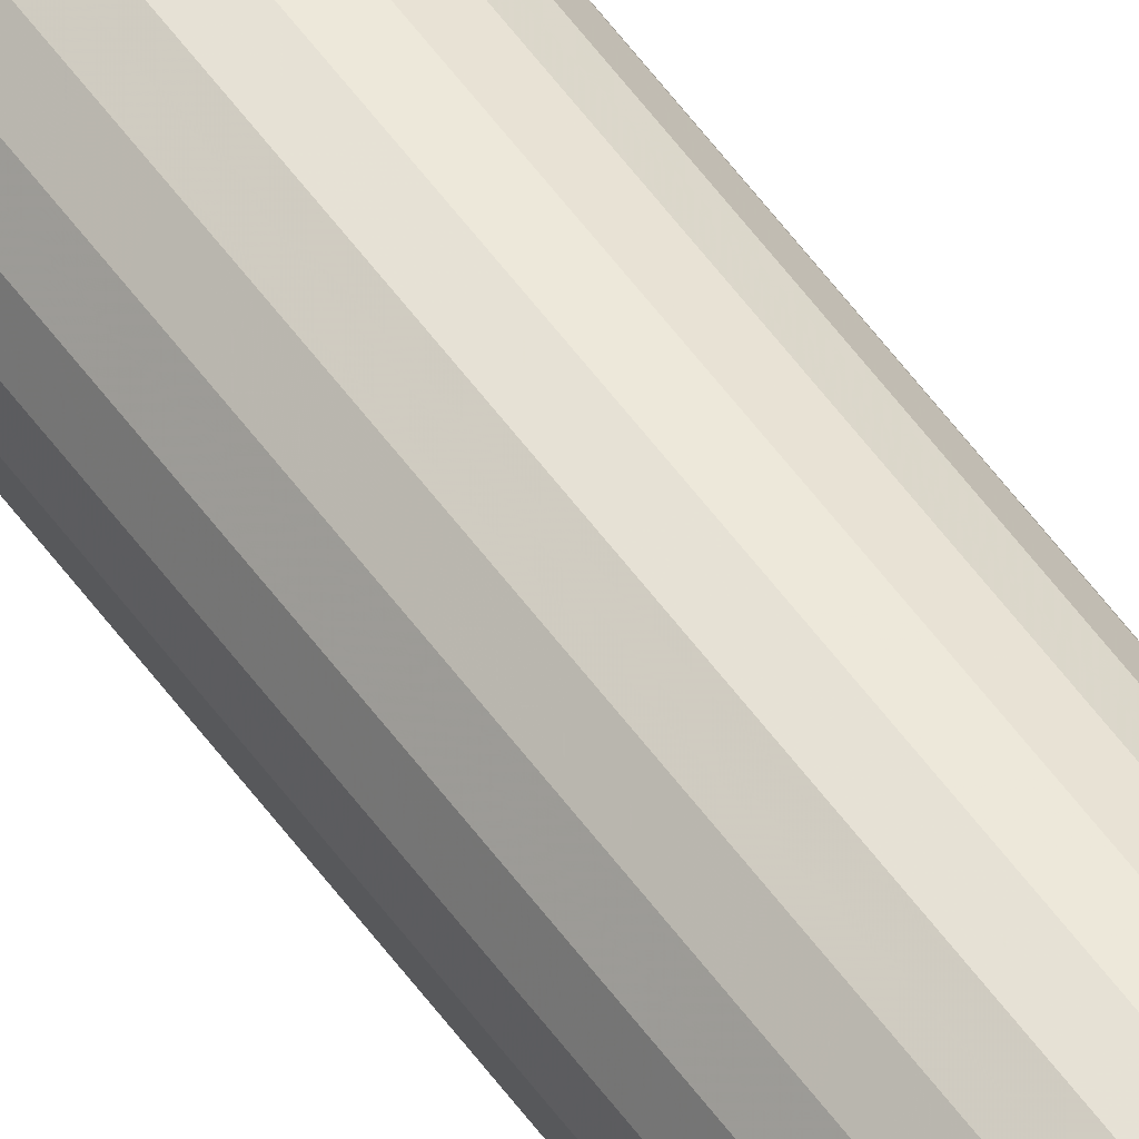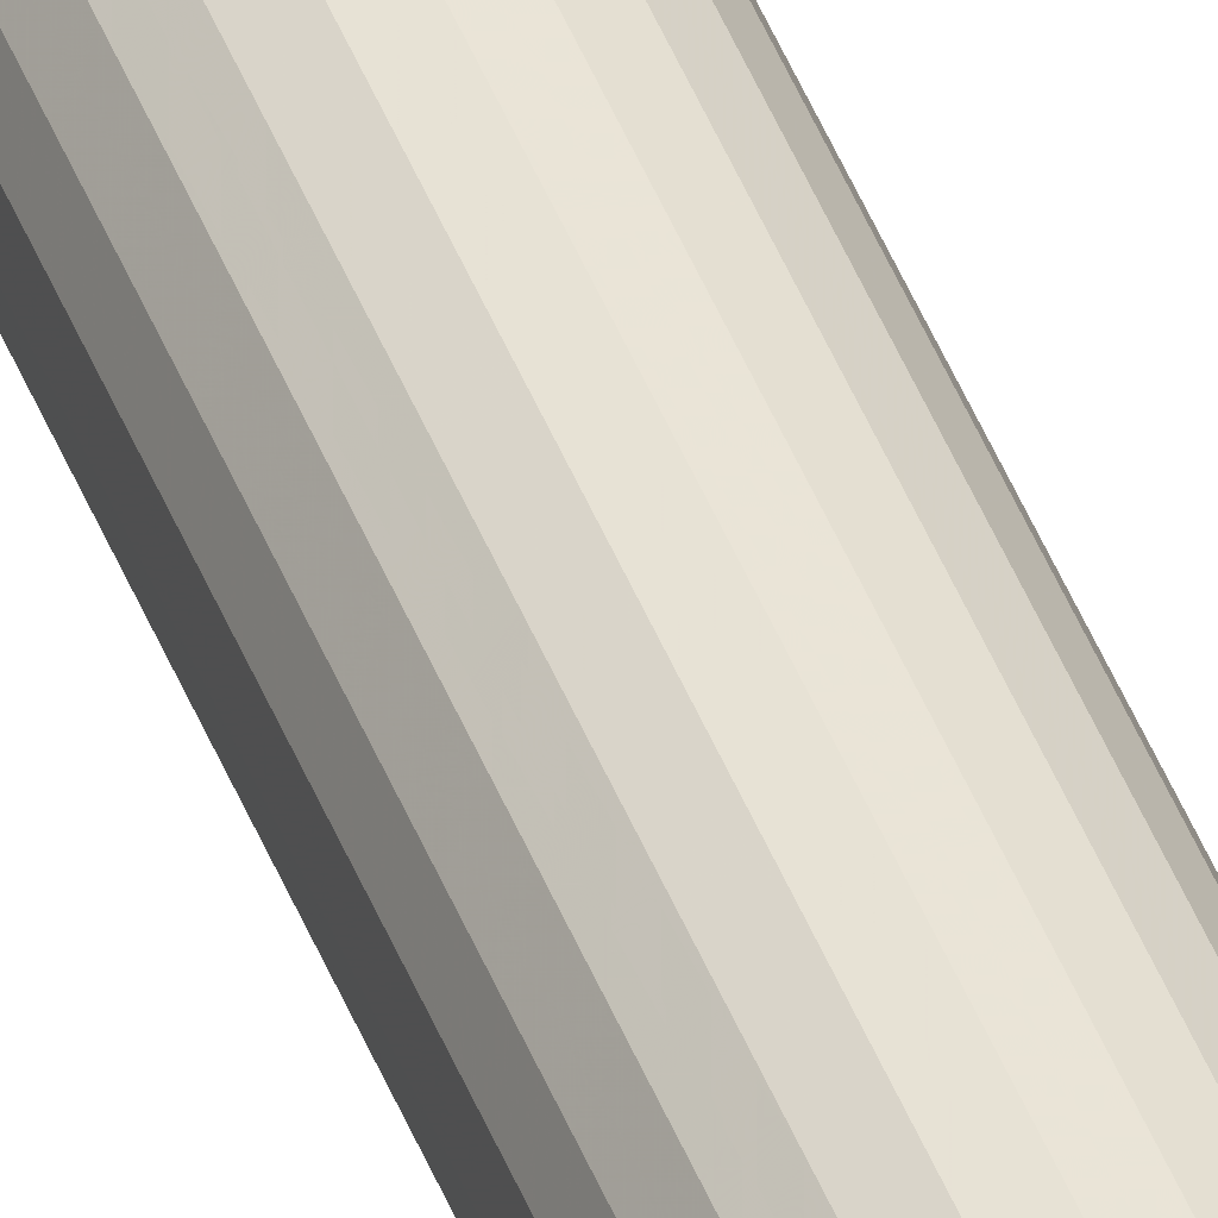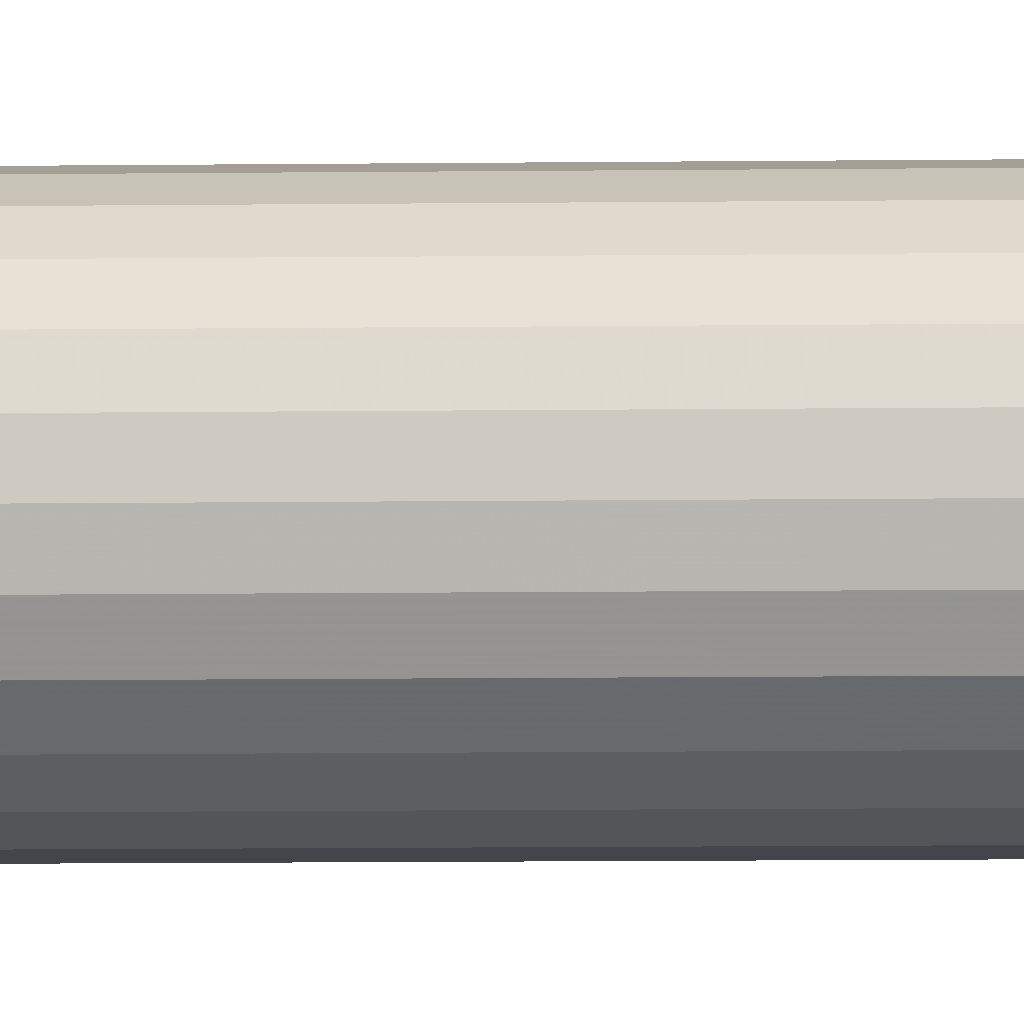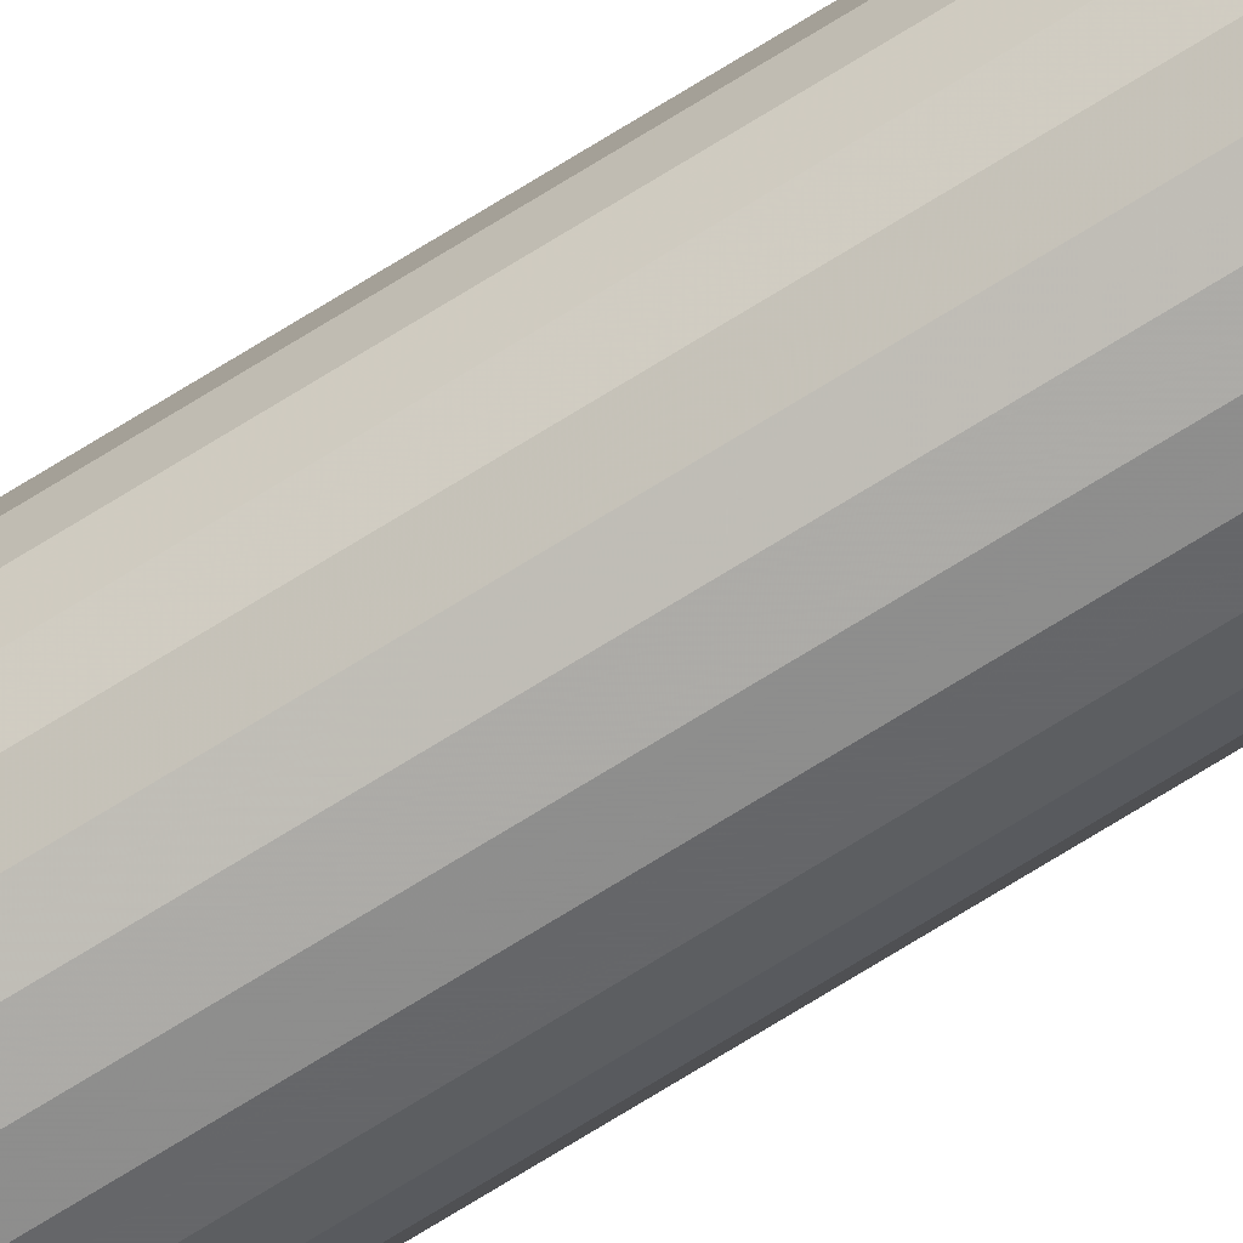
<metadata>
{"format":"obj","ext":"obj","renderer":"f3d","projection":"perspective","resolution":1024,"background":"white","views":[{"elev":55.0,"azim":145.1,"up":"+Z"},{"elev":44.8,"azim":159.8,"up":"+Z"},{"elev":-1.8,"azim":99.7,"up":"+Z"},{"elev":-70.8,"azim":-57.9,"up":"+Z"}]}
</metadata>
<code>
v 0 0 0
v 0.003 0 0
v 0.002898 0 -0.0007765
v 0.002598 0 -0.0015
v 0.002121 0 -0.002121
v 0.0015 0 -0.002598
v 0.0007765 0 -0.002898
v 0 0 -0.003
v -0.0007765 0 -0.002898
v -0.0015 0 -0.002598
v -0.002121 0 -0.002121
v -0.002598 0 -0.0015
v -0.002898 0 -0.0007765
v -0.003 0 0
v -0.002898 0 0.0007765
v -0.002598 0 0.0015
v -0.002121 0 0.002121
v -0.0015 0 0.002598
v -0.0007765 0 0.002898
v 0 0 0.003
v 0.0007765 0 0.002898
v 0.0015 0 0.002598
v 0.002121 0 0.002121
v 0.002598 0 0.0015
v 0.002898 0 0.0007765
v 0.003 0.25 0
v 0.002898 0.25 -0.0007765
v 0.002598 0.25 -0.0015
v 0.002121 0.25 -0.002121
v 0.0015 0.25 -0.002598
v 0.0007765 0.25 -0.002898
v 0 0.25 -0.003
v -0.0007765 0.25 -0.002898
v -0.0015 0.25 -0.002598
v -0.002121 0.25 -0.002121
v -0.002598 0.25 -0.0015
v -0.002898 0.25 -0.0007765
v -0.003 0.25 0
v -0.002898 0.25 0.0007765
v -0.002598 0.25 0.0015
v -0.002121 0.25 0.002121
v -0.0015 0.25 0.002598
v -0.0007765 0.25 0.002898
v 0 0.25 0.003
v 0.0007765 0.25 0.002898
v 0.0015 0.25 0.002598
v 0.002121 0.25 0.002121
v 0.002598 0.25 0.0015
v 0.002898 0.25 0.0007765
v 0 0.25 0
f 1 3 2
f 1 4 3
f 1 5 4
f 1 6 5
f 1 7 6
f 1 8 7
f 1 9 8
f 1 10 9
f 1 11 10
f 1 12 11
f 1 13 12
f 1 14 13
f 1 15 14
f 1 16 15
f 1 17 16
f 1 18 17
f 1 19 18
f 1 20 19
f 1 21 20
f 1 22 21
f 1 23 22
f 1 24 23
f 1 25 24
f 1 2 25
f 2 27 26
f 2 3 27
f 3 28 27
f 3 4 28
f 4 29 28
f 4 5 29
f 5 30 29
f 5 6 30
f 6 31 30
f 6 7 31
f 7 32 31
f 7 8 32
f 8 33 32
f 8 9 33
f 9 34 33
f 9 10 34
f 10 35 34
f 10 11 35
f 11 36 35
f 11 12 36
f 12 37 36
f 12 13 37
f 13 38 37
f 13 14 38
f 14 39 38
f 14 15 39
f 15 40 39
f 15 16 40
f 16 41 40
f 16 17 41
f 17 42 41
f 17 18 42
f 18 43 42
f 18 19 43
f 19 44 43
f 19 20 44
f 20 45 44
f 20 21 45
f 21 46 45
f 21 22 46
f 22 47 46
f 22 23 47
f 23 48 47
f 23 24 48
f 24 49 48
f 24 25 49
f 25 26 49
f 25 2 26
f 50 26 27
f 50 27 28
f 50 28 29
f 50 29 30
f 50 30 31
f 50 31 32
f 50 32 33
f 50 33 34
f 50 34 35
f 50 35 36
f 50 36 37
f 50 37 38
f 50 38 39
f 50 39 40
f 50 40 41
f 50 41 42
f 50 42 43
f 50 43 44
f 50 44 45
f 50 45 46
f 50 46 47
f 50 47 48
f 50 48 49
f 50 49 26

</code>
